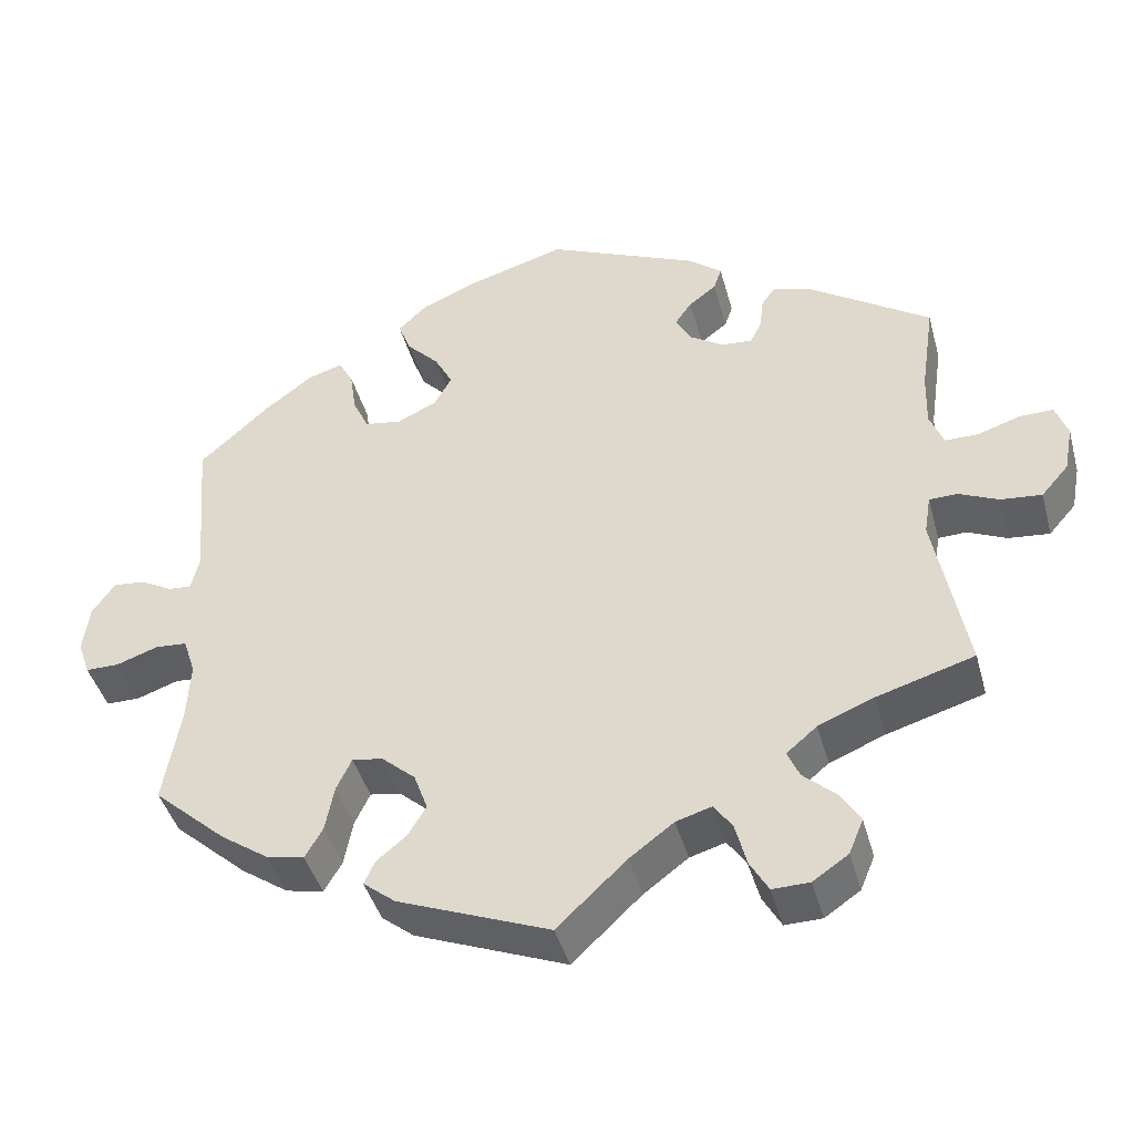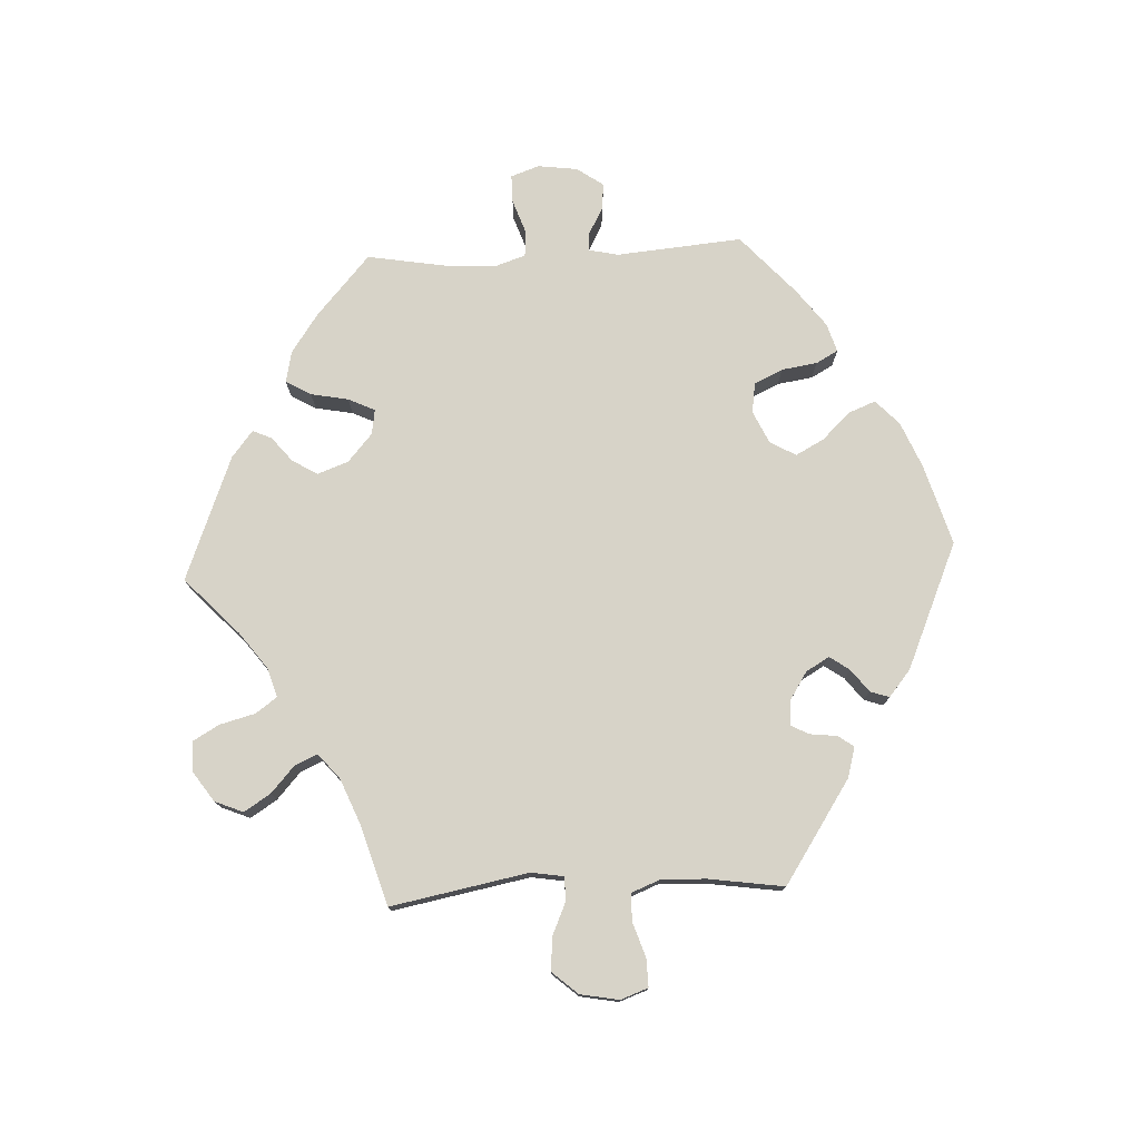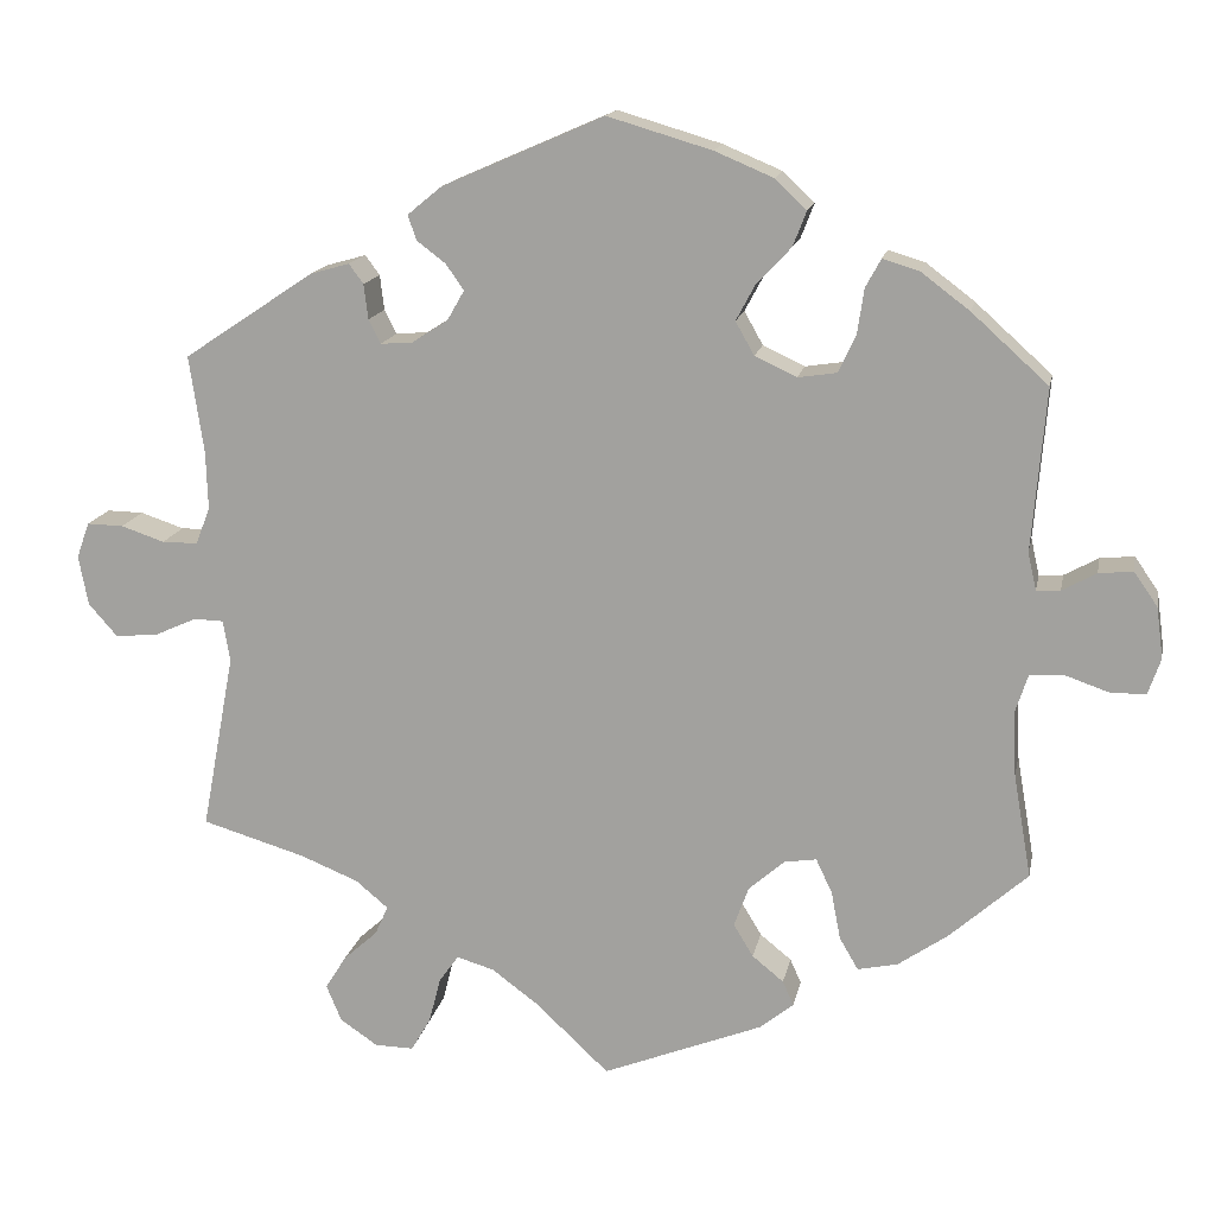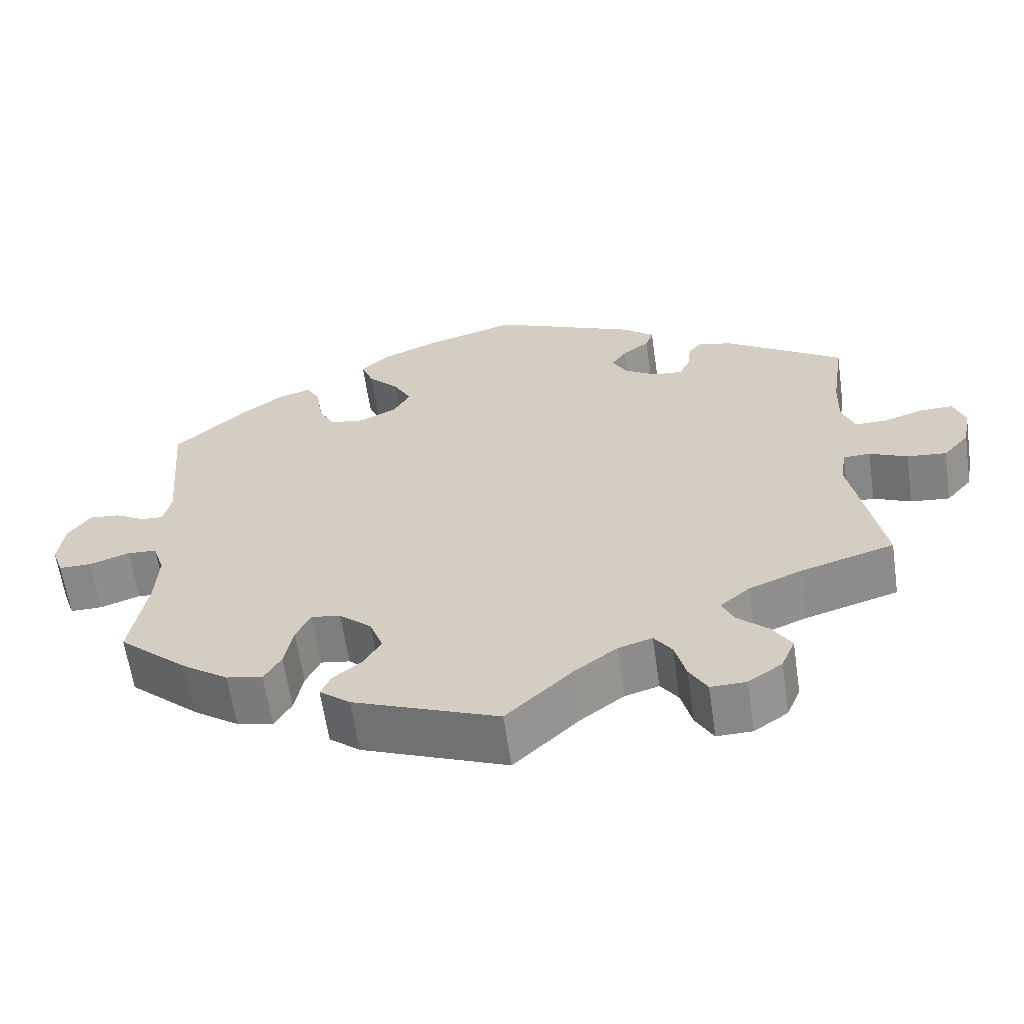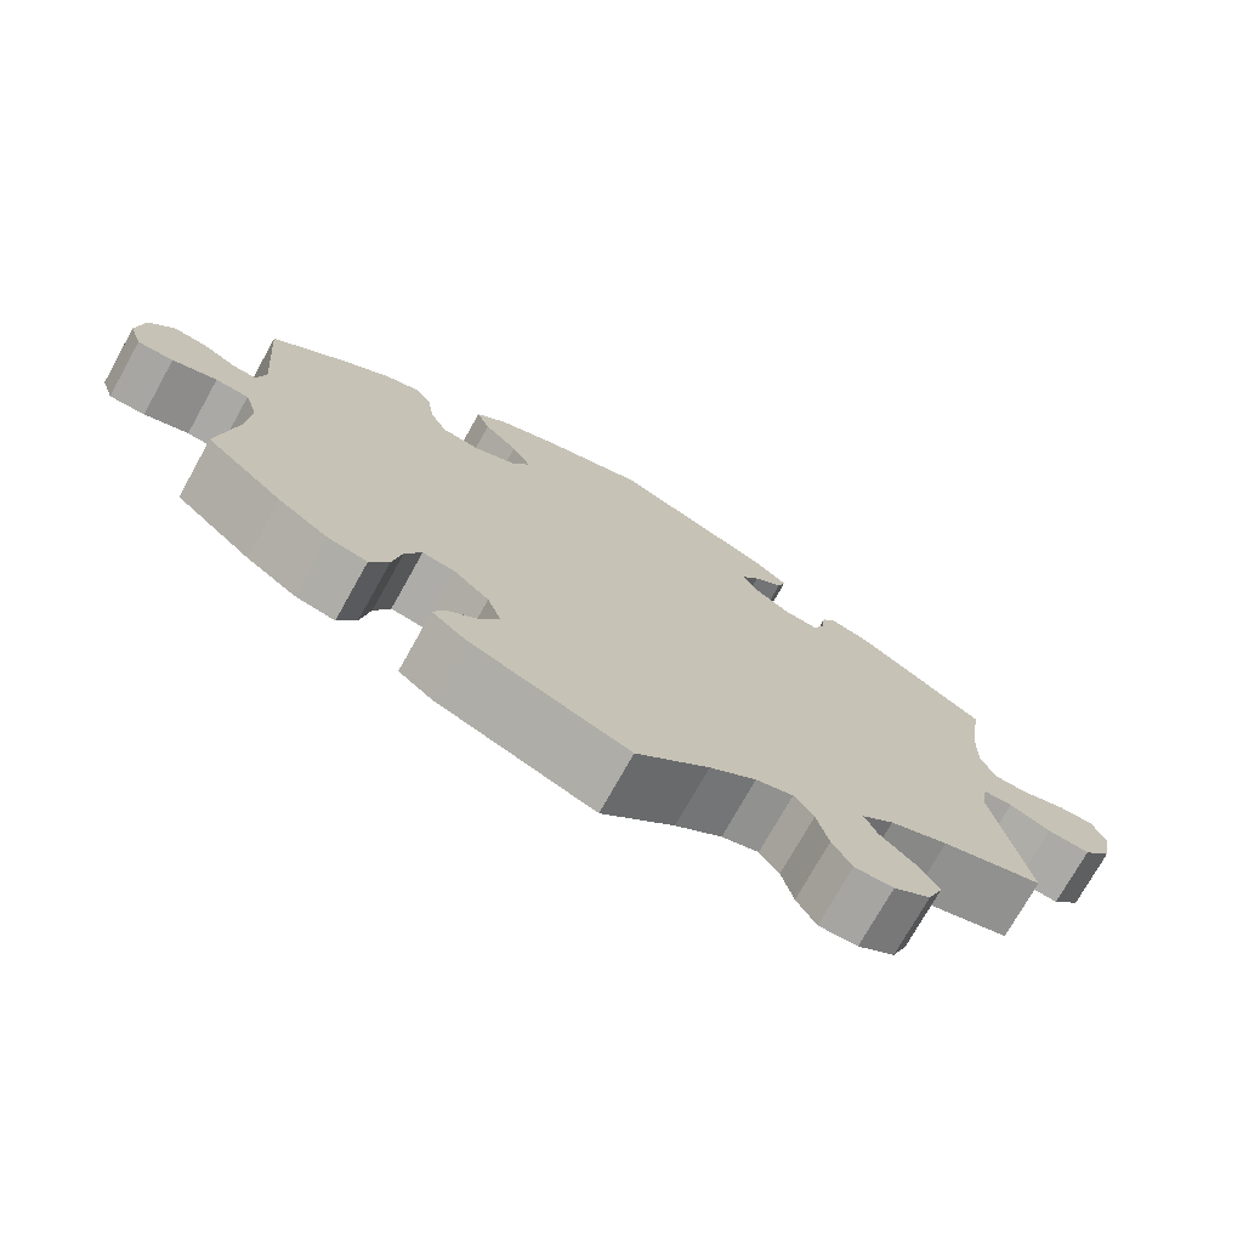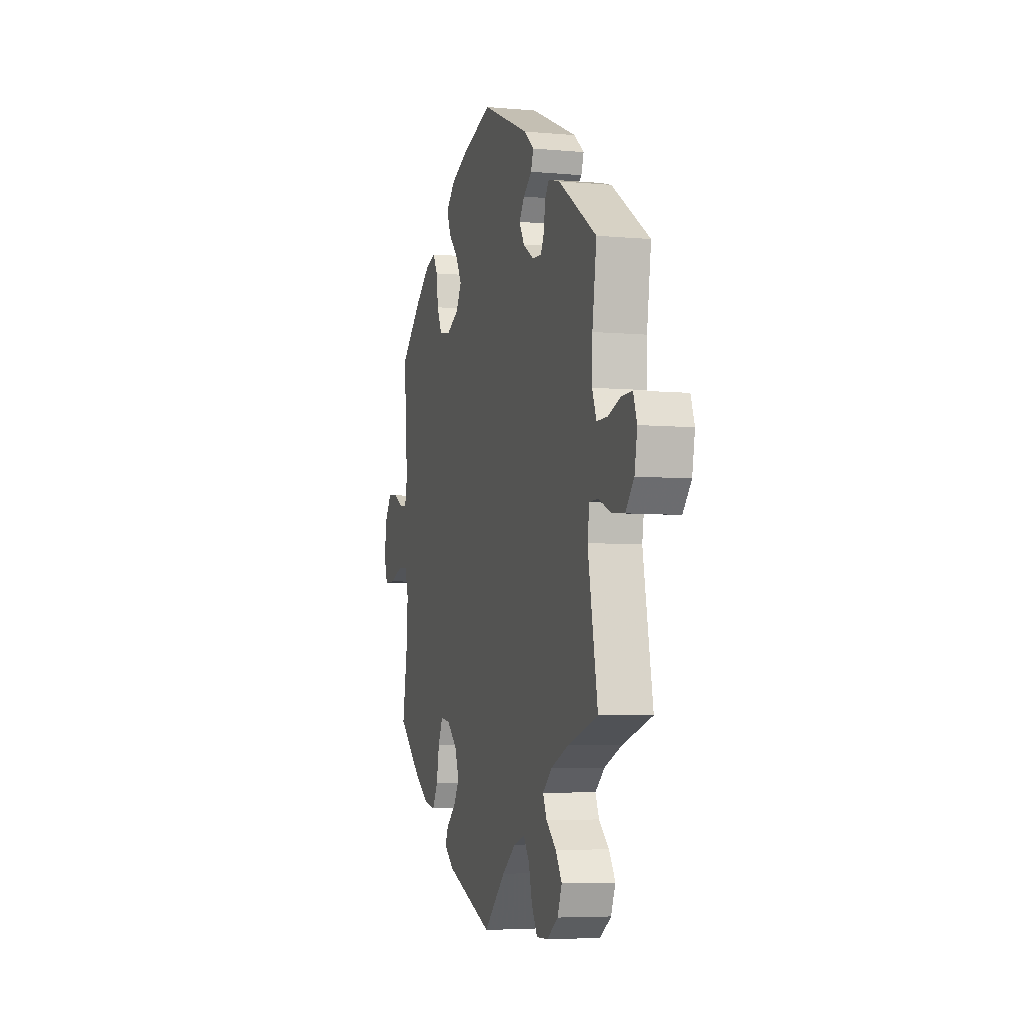
<metadata>
{"format":"obj","ext":"obj","renderer":"f3d","projection":"perspective","resolution":1024,"background":"white","views":[{"elev":-42.8,"azim":-164.9,"up":"+Z"},{"elev":76.5,"azim":-92.9,"up":"+Y"},{"elev":15.3,"azim":11.0,"up":"+Z"},{"elev":-62.0,"azim":-171.7,"up":"+Z"},{"elev":-74.1,"azim":150.8,"up":"+Z"},{"elev":-5.5,"azim":-105.9,"up":"+Z"}]}
</metadata>
<code>
v 0.485 0.07 0.099
v 0.495 0.07 0.055
v 0.523 0.07 0.057
v 0.563 0.07 0.079
v 0.603 0.07 0.083
v 0.631 0.07 0.043
v 0.639 0.07 -0.017
v 0.624 0.07 -0.06
v 0.582 0.07 -0.06
v 0.53 0.07 -0.042
v 0.491 0.07 -0.045
v 0.476 0.07 -0.091
v 0.48 0.07 -0.166
v 0.501 0.07 -0.288
v 0.41 0.07 -0.369
v 0.351 0.07 -0.41
v 0.304 0.07 -0.42
v 0.282 0.07 -0.382
v 0.271 0.07 -0.325
v 0.252 0.07 -0.285
v 0.214 0.07 -0.291
v 0.172 0.07 -0.328
v 0.155 0.07 -0.375
v 0.178 0.07 -0.413
v 0.215 0.07 -0.443
v 0.228 0.07 -0.472
v 0.188 0.07 -0.504
v 0 0.07 -0.578
v -0.086 0.07 -0.497
v -0.141 0.07 -0.456
v -0.185 0.07 -0.443
v -0.208 0.07 -0.475
v -0.222 0.07 -0.529
v -0.245 0.07 -0.569
v -0.291 0.07 -0.568
v -0.335 0.07 -0.538
v -0.353 0.07 -0.495
v -0.328 0.07 -0.455
v -0.288 0.07 -0.419
v -0.273 0.07 -0.385
v -0.311 0.07 -0.353
v -0.38 0.07 -0.325
v -0.501 0.07 -0.289
v -0.462 0.07 -0.081
v -0.47 0.07 -0.032
v -0.505 0.07 -0.031
v -0.554 0.07 -0.053
v -0.605 0.07 -0.058
v -0.639 0.07 -0.019
v -0.65 0.07 0.039
v -0.635 0.07 0.081
v -0.592 0.07 0.08
v -0.541 0.07 0.063
v -0.499 0.07 0.063
v -0.482 0.07 0.106
v -0.484 0.07 0.174
v -0.501 0.07 0.289
v -0.348 0.07 0.391
v -0.302 0.07 0.404
v -0.285 0.07 0.381
v -0.28 0.07 0.34
v -0.266 0.07 0.312
v -0.228 0.07 0.315
v -0.186 0.07 0.342
v -0.166 0.07 0.377
v -0.187 0.07 0.407
v -0.221 0.07 0.433
v -0.231 0.07 0.462
v -0.191 0.07 0.495
v -0.001 0.07 0.578
v 0.121 0.07 0.542
v 0.19 0.07 0.513
v 0.227 0.07 0.478
v 0.211 0.07 0.437
v 0.171 0.07 0.395
v 0.148 0.07 0.352
v 0.17 0.07 0.313
v 0.219 0.07 0.29
v 0.265 0.07 0.297
v 0.285 0.07 0.34
v 0.293 0.07 0.394
v 0.311 0.07 0.427
v 0.354 0.07 0.414
v 0.411 0.07 0.371
v 0.501 0.07 0.29
v 0.485 0 0.099
v 0.495 0 0.055
v 0.523 0 0.057
v 0.563 0 0.079
v 0.603 0 0.083
v 0.631 0 0.043
v 0.639 0 -0.017
v 0.624 0 -0.06
v 0.582 0 -0.06
v 0.53 0 -0.042
v 0.491 0 -0.045
v 0.476 0 -0.091
v 0.48 0 -0.166
v 0.501 0 -0.288
v 0.41 0 -0.369
v 0.351 0 -0.41
v 0.304 0 -0.42
v 0.282 0 -0.382
v 0.271 0 -0.325
v 0.252 0 -0.285
v 0.214 0 -0.291
v 0.172 0 -0.328
v 0.155 0 -0.375
v 0.178 0 -0.413
v 0.215 0 -0.443
v 0.228 0 -0.472
v 0.188 0 -0.504
v 0 0 -0.578
v -0.086 0 -0.497
v -0.141 0 -0.456
v -0.185 0 -0.443
v -0.208 0 -0.475
v -0.222 0 -0.529
v -0.245 0 -0.569
v -0.291 0 -0.568
v -0.335 0 -0.538
v -0.353 0 -0.495
v -0.328 0 -0.455
v -0.288 0 -0.419
v -0.273 0 -0.385
v -0.311 0 -0.353
v -0.38 0 -0.325
v -0.501 0 -0.289
v -0.462 0 -0.081
v -0.47 0 -0.032
v -0.505 0 -0.031
v -0.554 0 -0.053
v -0.605 0 -0.058
v -0.639 0 -0.019
v -0.65 0 0.039
v -0.635 0 0.081
v -0.592 0 0.08
v -0.541 0 0.063
v -0.499 0 0.063
v -0.482 0 0.106
v -0.484 0 0.174
v -0.501 0 0.289
v -0.348 0 0.391
v -0.302 0 0.404
v -0.285 0 0.381
v -0.28 0 0.34
v -0.266 0 0.312
v -0.228 0 0.315
v -0.186 0 0.342
v -0.166 0 0.377
v -0.187 0 0.407
v -0.221 0 0.433
v -0.231 0 0.462
v -0.191 0 0.495
v -0.001 0 0.578
v 0.121 0 0.542
v 0.19 0 0.513
v 0.227 0 0.478
v 0.211 0 0.437
v 0.171 0 0.395
v 0.148 0 0.352
v 0.17 0 0.313
v 0.219 0 0.29
v 0.265 0 0.297
v 0.285 0 0.34
v 0.293 0 0.394
v 0.311 0 0.427
v 0.354 0 0.414
v 0.411 0 0.371
v 0.501 0 0.29
f 84 85 1
f 83 84 1 2
f 80 81 82 83
f 79 80 83 2
f 78 79 2
f 77 78 2
f 72 73 74 75
f 72 75 76
f 71 72 76
f 70 71 76
f 69 70 76 77
f 66 67 68 69
f 65 66 69 77
f 58 59 60 61
f 56 57 58 61
f 55 56 61 62
f 54 55 62 63
f 50 51 52 53
f 50 53 54
f 49 50 54
f 46 47 48 49
f 45 46 49 54
f 42 43 44
f 41 42 44 45
f 40 41 45 54
f 36 37 38 39
f 36 39 40
f 35 36 40
f 32 33 34 35
f 31 32 35 40
f 30 31 40 54
f 26 27 28 29
f 24 25 26 29
f 23 24 29 30
f 22 23 30 54
f 16 17 18 19
f 16 19 20
f 13 14 15 16
f 12 13 16 20
f 11 12 20 21
f 7 8 9 10
f 7 10 11
f 6 7 11
f 3 4 5 6
f 2 3 6 11
f 64 65 77 2
f 22 54 63 64
f 21 22 64
f 2 11 21 64
f 86 170 169
f 87 86 169 168
f 168 167 166 165
f 87 168 165 164
f 87 164 163
f 87 163 162
f 160 159 158 157
f 161 160 157
f 161 157 156
f 161 156 155
f 162 161 155 154
f 154 153 152 151
f 162 154 151 150
f 146 145 144 143
f 146 143 142 141
f 147 146 141 140
f 148 147 140 139
f 138 137 136 135
f 139 138 135
f 139 135 134
f 134 133 132 131
f 139 134 131 130
f 129 128 127
f 130 129 127 126
f 139 130 126 125
f 124 123 122 121
f 125 124 121
f 125 121 120
f 120 119 118 117
f 125 120 117 116
f 139 125 116 115
f 114 113 112 111
f 114 111 110 109
f 115 114 109 108
f 139 115 108 107
f 104 103 102 101
f 105 104 101
f 101 100 99 98
f 105 101 98 97
f 106 105 97 96
f 95 94 93 92
f 96 95 92
f 96 92 91
f 91 90 89 88
f 96 91 88 87
f 87 162 150 149
f 149 148 139 107
f 149 107 106
f 149 106 96 87
f 1 86 87 2
f 2 87 88 3
f 3 88 89 4
f 4 89 90 5
f 5 90 91 6
f 6 91 92 7
f 7 92 93 8
f 8 93 94 9
f 9 94 95 10
f 10 95 96 11
f 11 96 97 12
f 12 97 98 13
f 13 98 99 14
f 14 99 100 15
f 15 100 101 16
f 16 101 102 17
f 17 102 103 18
f 18 103 104 19
f 19 104 105 20
f 20 105 106 21
f 21 106 107 22
f 22 107 108 23
f 23 108 109 24
f 24 109 110 25
f 25 110 111 26
f 26 111 112 27
f 27 112 113 28
f 28 113 114 29
f 29 114 115 30
f 30 115 116 31
f 31 116 117 32
f 32 117 118 33
f 33 118 119 34
f 34 119 120 35
f 35 120 121 36
f 36 121 122 37
f 37 122 123 38
f 38 123 124 39
f 39 124 125 40
f 40 125 126 41
f 41 126 127 42
f 42 127 128 43
f 43 128 129 44
f 44 129 130 45
f 45 130 131 46
f 46 131 132 47
f 47 132 133 48
f 48 133 134 49
f 49 134 135 50
f 50 135 136 51
f 51 136 137 52
f 52 137 138 53
f 53 138 139 54
f 54 139 140 55
f 55 140 141 56
f 56 141 142 57
f 57 142 143 58
f 58 143 144 59
f 59 144 145 60
f 60 145 146 61
f 61 146 147 62
f 62 147 148 63
f 63 148 149 64
f 64 149 150 65
f 65 150 151 66
f 66 151 152 67
f 67 152 153 68
f 68 153 154 69
f 69 154 155 70
f 70 155 156 71
f 71 156 157 72
f 72 157 158 73
f 73 158 159 74
f 74 159 160 75
f 75 160 161 76
f 76 161 162 77
f 77 162 163 78
f 78 163 164 79
f 79 164 165 80
f 80 165 166 81
f 81 166 167 82
f 82 167 168 83
f 83 168 169 84
f 84 169 170 85
f 85 170 86 1

</code>
